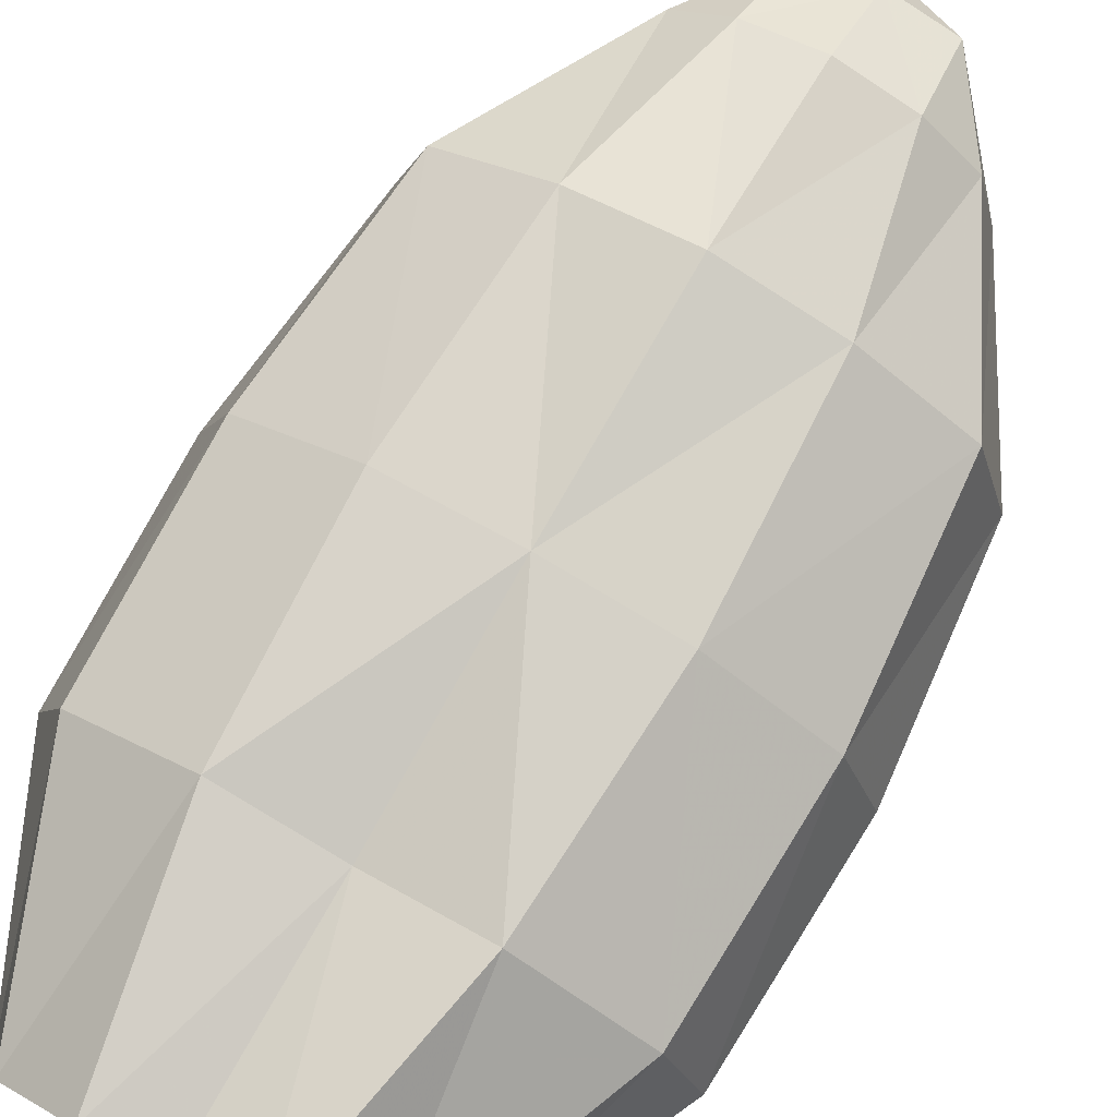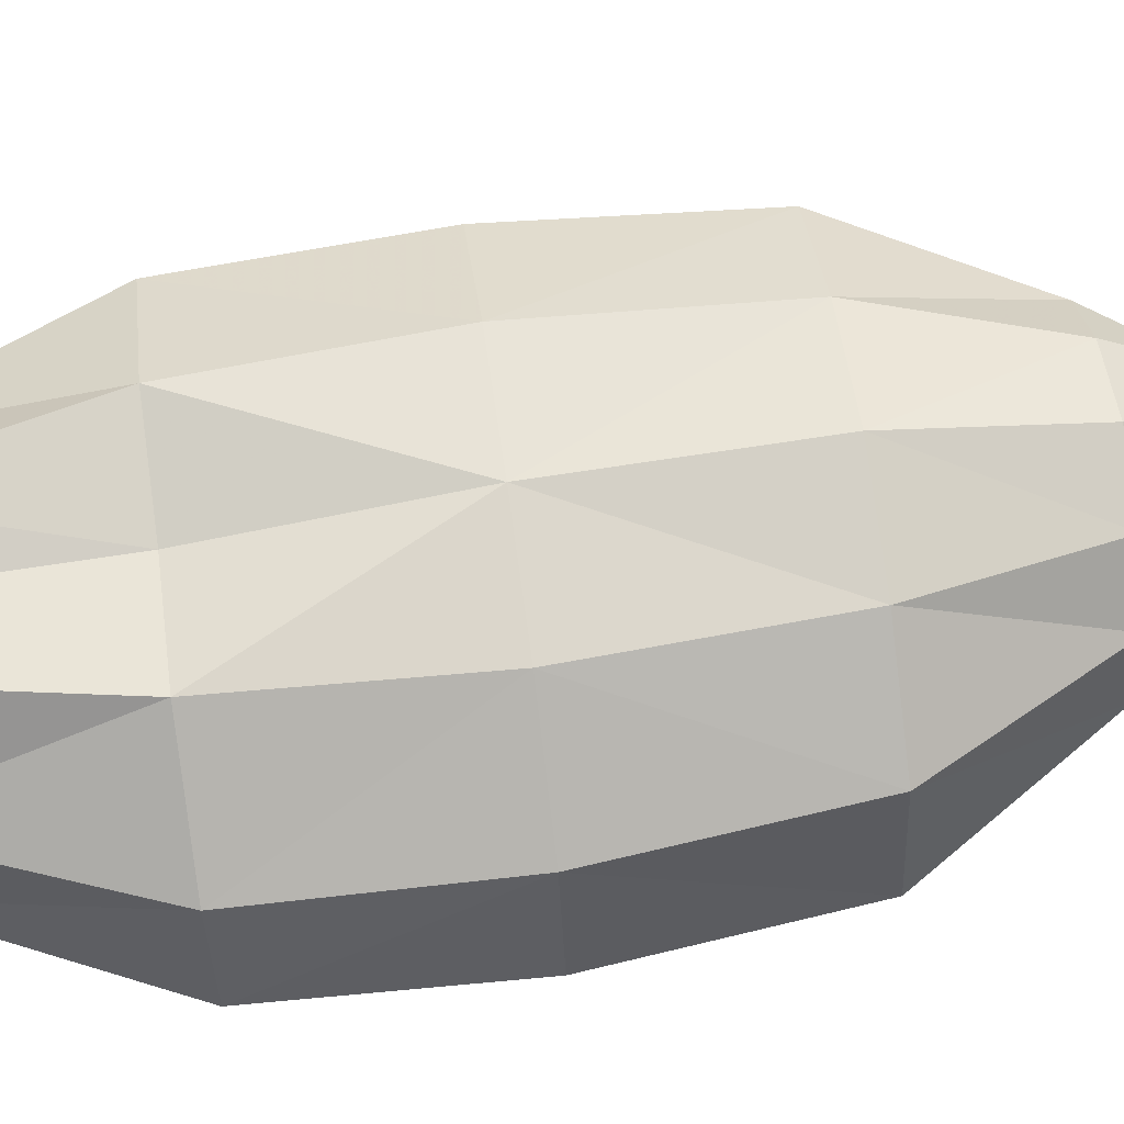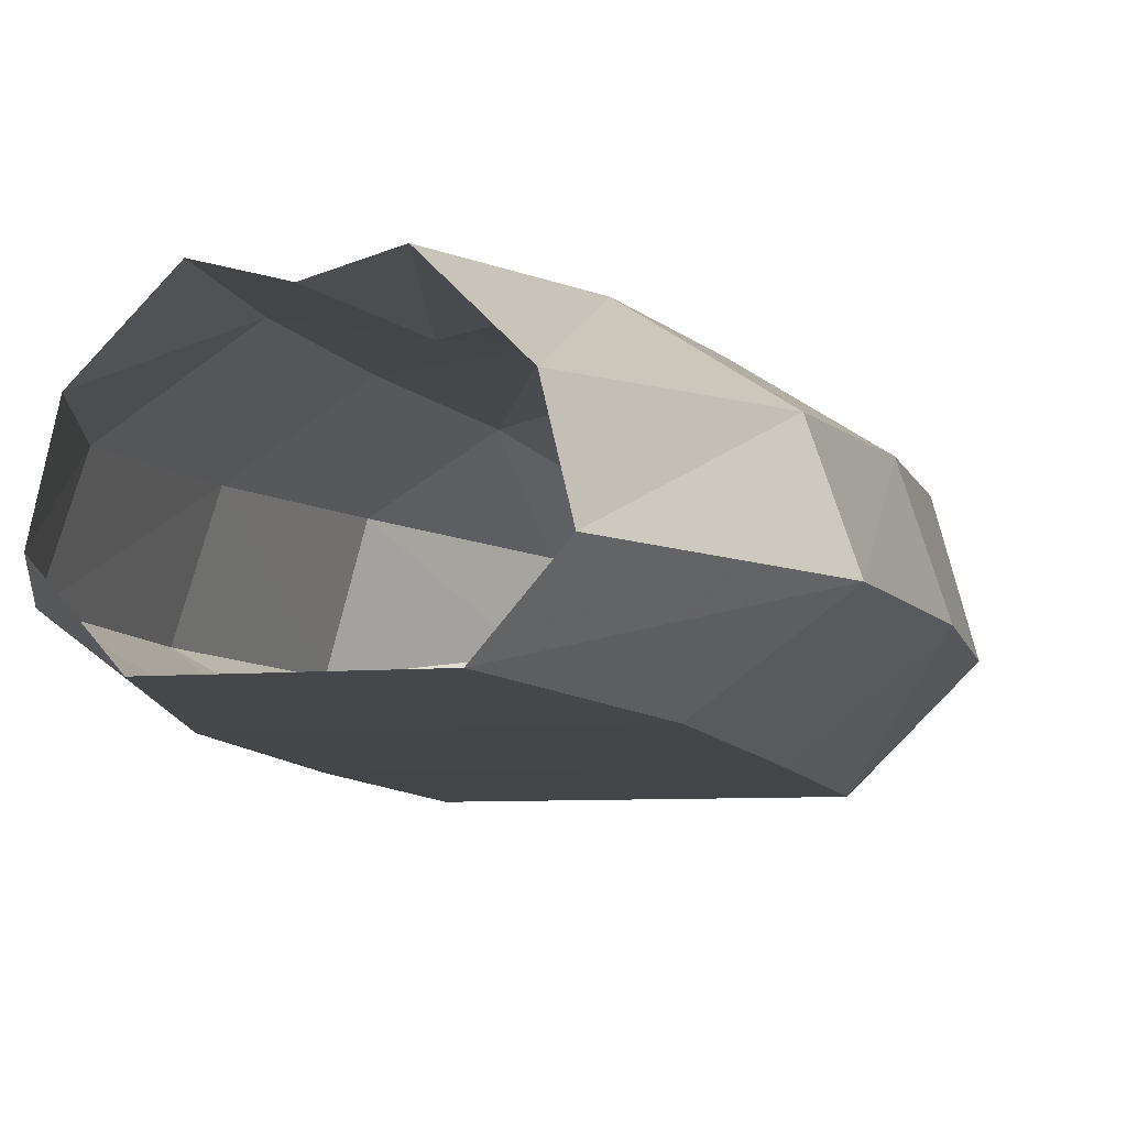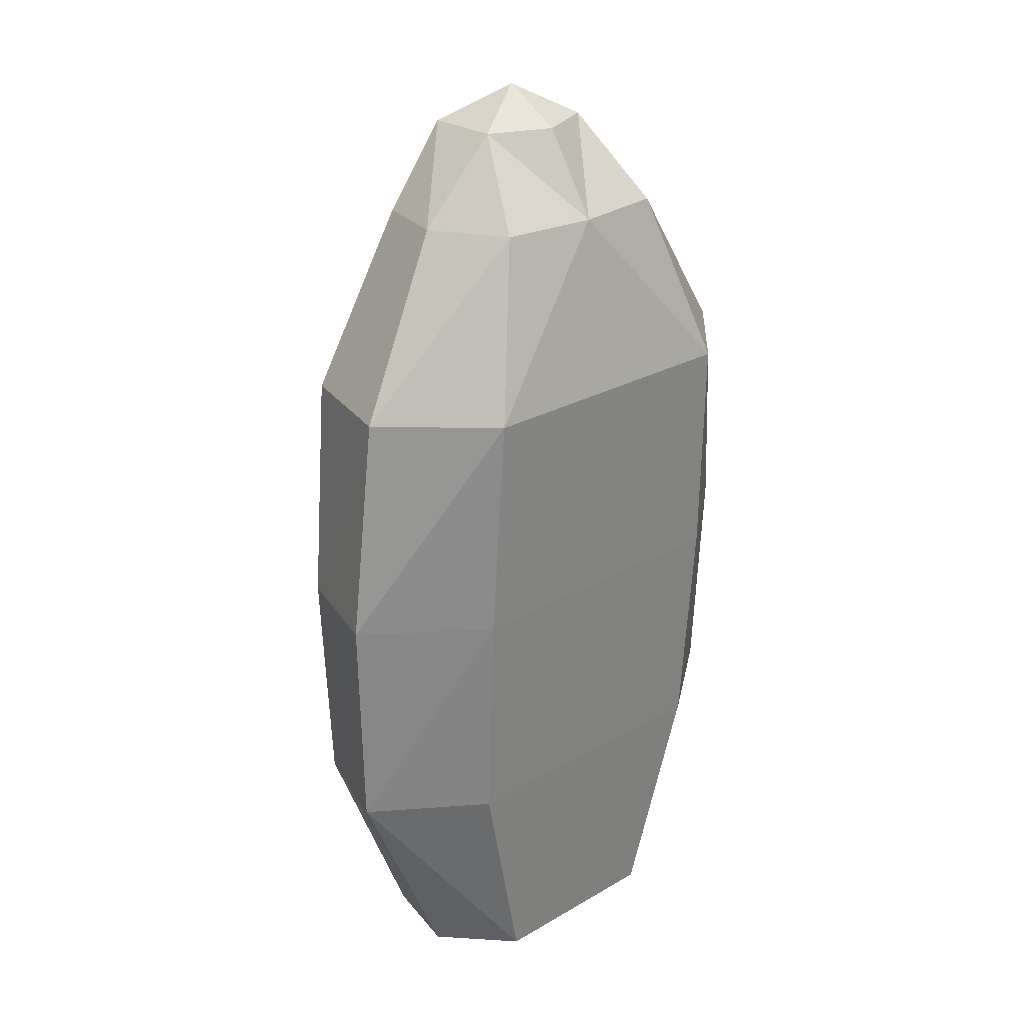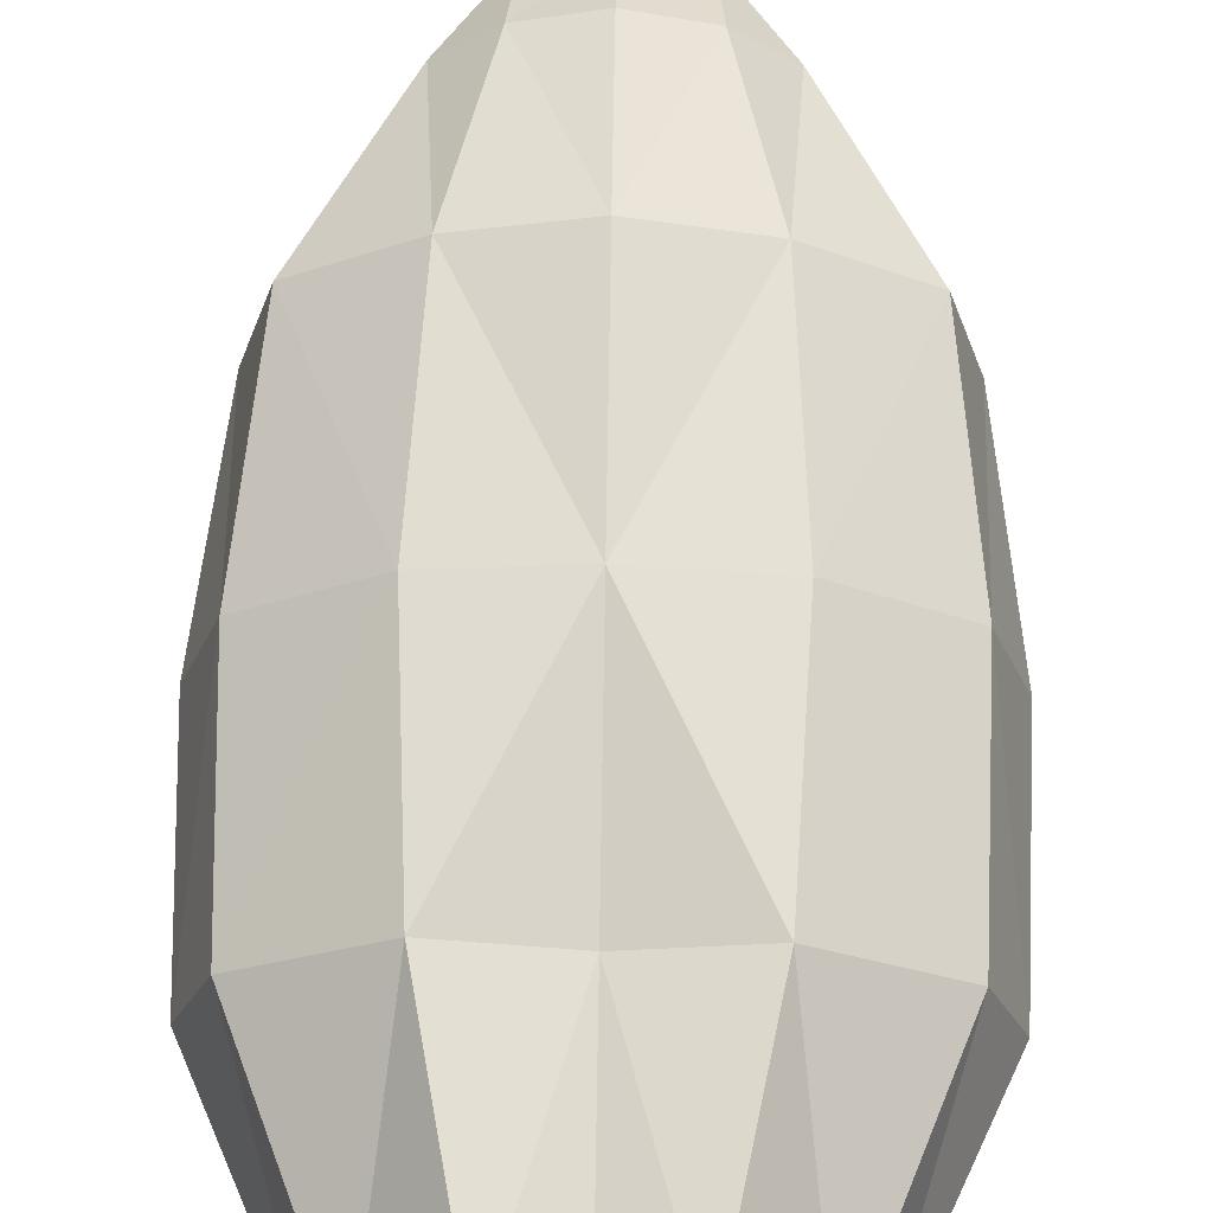
<metadata>
{"format":"obj","ext":"obj","renderer":"f3d","projection":"perspective","resolution":1024,"background":"white","views":[{"elev":75.9,"azim":-150.2,"up":"+Y"},{"elev":67.1,"azim":-98.0,"up":"+Y"},{"elev":-6.5,"azim":-162.8,"up":"+Y"},{"elev":25.5,"azim":-43.0,"up":"+Z"},{"elev":66.2,"azim":-179.1,"up":"+Y"}]}
</metadata>
<code>
g tongue
v 17.79 4.074 17.75
v 8.623 9.938 17.75
v 0.0017 8.34 17.75
v 0.0017 -10.04 17.75
v 12.01 -10.04 17.75
v 20.54 -3.797 17.75
v 20.54 -3.797 17.75
v 18.42 4.496 35.51
v 9.613 10.04 35.51
v 0.003402 11.12 35.52
v 0.003402 -11.07 35.52
v 12.38 -11.07 35.51
v 21.27 -4.184 35.51
v 21.27 -4.184 35.51
v 16.8 4.84 53.53
v 8.677 9.766 53.53
v 0.005127 11.8 53.53
v 0.005127 -11.9 53.53
v 11.87 -11.9 53.53
v 19.4 -4.496 53.53
v 19.4 -4.496 53.53
v 9.702 3.746 67.21
v 5.604 7.289 67.21
v 0.006438 8.816 67.21
v 0.006438 -9.016 67.21
v 7.745 -8.074 67.21
v 11.2 -2.277 67.21
v 11.2 -2.277 67.21
v 5.023 3.395 73.82
v 0.007071 4.605 73.82
v 0.007071 -4.738 73.82
v 5.023 -2.586 73.82
v 5.023 -2.586 73.82
v 0.007336 0.01172 76.59
v 0.007336 0.01172 76.59
v -17.79 4.074 17.75
v -8.619 9.938 17.75
v -12.01 -10.04 17.75
v -20.54 -3.797 17.75
v -20.54 -3.797 17.75
v -18.41 4.496 35.52
v -9.606 10.04 35.52
v -12.37 -11.07 35.52
v -21.27 -4.184 35.52
v -21.27 -4.184 35.52
v -16.79 4.84 53.53
v -8.667 9.766 53.53
v -11.86 -11.9 53.53
v -19.39 -4.496 53.53
v -19.39 -4.496 53.53
v -9.689 3.746 67.21
v -5.591 7.289 67.21
v -7.732 -8.074 67.21
v -11.19 -2.277 67.21
v -11.19 -2.277 67.21
v -5.009 3.395 73.82
v -5.009 -2.586 73.82
v -5.009 -2.586 73.82
v 10.73 3.574 -0.001028
v 5.094 9.094 -0.000488
v 12.39 -3.316 -0.001187
v 12.39 -3.316 -0.001187
v 7.582 -8.777 -0.000726
v 0 7.734 0
v 0 -8.777 0
v -5.094 9.094 0.000488
v -7.582 -8.777 0.000726
v -10.73 3.574 0.001028
v -12.39 -3.316 0.001187
v -12.39 -3.316 0.001187
f 36 68 70
f 68 36 37
f 42 37 36
f 37 42 10
f 47 10 42
f 10 47 17
f 52 17 47
f 17 52 24
f 30 24 52
f 24 30 23
f 29 23 30
f 23 29 22
f 28 22 29
f 22 28 15
f 21 15 28
f 15 21 8
f 14 8 21
f 8 14 7
f 29 33 28
f 33 29 34
f 30 34 29
f 34 30 56
f 52 56 30
f 56 52 51
f 47 51 52
f 51 47 46
f 42 46 47
f 46 42 41
f 36 41 42
f 41 36 40
f 70 40 36
f 67 39 69
f 39 67 38
f 65 38 67
f 38 65 4
f 5 4 65
f 4 5 12
f 6 12 5
f 12 6 13
f 53 57 54
f 57 53 25
f 48 25 53
f 25 48 18
f 43 18 48
f 18 43 11
f 4 11 43
f 11 4 12
f 37 66 68
f 66 37 3
f 10 3 37
f 3 10 2
f 9 2 10
f 2 9 1
f 8 1 9
f 1 8 7
f 3 64 66
f 64 3 60
f 2 60 3
f 60 2 59
f 1 59 2
f 59 1 62
f 7 62 1
f 49 53 54
f 53 49 48
f 44 48 49
f 48 44 43
f 39 43 44
f 43 39 38
f 32 26 27
f 26 32 25
f 31 25 32
f 25 31 57
f 35 57 31
f 12 18 11
f 18 12 19
f 13 19 12
f 19 13 20
f 19 25 18
f 25 19 26
f 20 26 19
f 26 20 27
f 56 58 34
f 58 56 55
f 51 55 56
f 55 51 46
f 23 17 24
f 17 23 16
f 22 16 23
f 16 22 15
f 16 10 17
f 10 16 9
f 15 9 16
f 9 15 8
f 6 63 61
f 63 6 5
f 46 50 55
f 50 46 41
f 41 45 50
f 45 41 40
f 5 65 63
f 31 32 35
f 4 43 38

</code>
